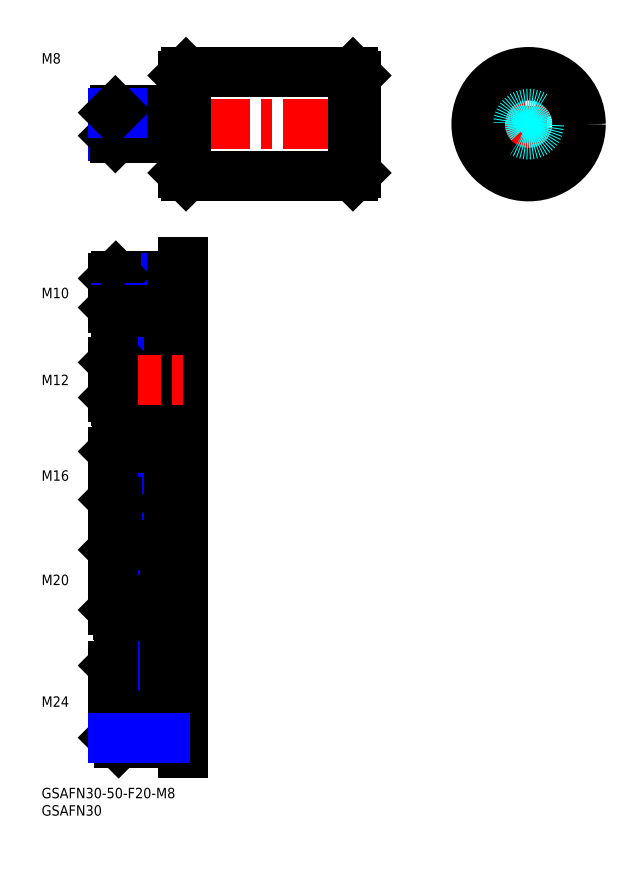
<metadata>
{"format":"dxf","ext":"dxf","renderer":"ezdxf+matplotlib","layout":"modelspace","background":"white","min_lineweight":24,"dpi":150}
</metadata>
<code>
0
SECTION
2
ENTITIES
0
INSERT
8
MSM_CONTINUOUS
2
*U34
10
0
20
0
30
0
0
INSERT
8
MSM_CONTINUOUS
2
*U35
10
0
20
0
30
0
0
LINE
8
MSM_CENTER
10
18.55
20
190.8
30
0
11
92.55
21
190.8
31
0
0
LINE
8
MSM_CONTINUOUS
10
40.55
20
204.8
30
0
11
40.55
21
176.8
31
0
0
LINE
8
MSM_CONTINUOUS
10
41.55
20
205.8
30
0
11
89.55
21
205.8
31
0
0
LINE
8
MSM_CONTINUOUS
10
41.55
20
175.8
30
0
11
89.55
21
175.8
31
0
0
LINE
8
MSM_CONTINUOUS
10
41.55
20
205.8
30
0
11
40.55
21
204.8
31
0
0
LINE
8
MSM_CONTINUOUS
10
40.55
20
176.8
30
0
11
41.55
21
175.8
31
0
0
LINE
8
MSM_CONTINUOUS
10
41.55
20
205.8
30
0
11
41.55
21
175.8
31
0
0
LINE
8
MSM_CONTINUOUS
10
90.55
20
204.8
30
0
11
90.55
21
176.8
31
0
0
LINE
8
MSM_CONTINUOUS
10
89.55
20
205.8
30
0
11
90.55
21
204.8
31
0
0
LINE
8
MSM_CONTINUOUS
10
89.55
20
205.8
30
0
11
89.55
21
175.8
31
0
0
LINE
8
MSM_CONTINUOUS
10
90.55
20
176.8
30
0
11
89.55
21
175.8
31
0
0
LINE
8
MSM_CENTER
10
123.1
20
190.8
30
0
11
157.1
21
190.8
31
0
0
CIRCLE
8
MSM_CONTINUOUS
10
140.1
20
190.8
30
0
40
15
0
LINE
8
MSM_CENTER
10
140.1
20
173.8
30
0
11
140.1
21
207.8
31
0
0
CIRCLE
8
MSM_DASHED
10
140.1
20
190.8
30
0
40
3.324
0
CIRCLE
8
MSM_DASHED
10
140.1
20
190.8
30
0
40
4
0
CIRCLE
8
MSM_CONTINUOUS
10
140.1
20
190.8
30
0
40
14
0
LINE
8
MSM_CONTINUOUS
10
20.55
20
194.2
30
0
11
20.55
21
187.5
31
0
0
LINE
8
MSM_NARROW
10
37.55
20
187.5
30
0
11
20.55
21
187.5
31
0
0
LINE
8
MSM_CONTINUOUS
10
37.55
20
186.8
30
0
11
21.22
21
186.8
31
0
0
LINE
8
MSM_CONTINUOUS
10
21.22
20
186.8
30
0
11
21.22
21
194.8
31
0
0
LINE
8
MSM_CONTINUOUS
10
20.55
20
187.5
30
0
11
21.22
21
186.8
31
0
0
LINE
8
MSM_CONTINUOUS
10
37.55
20
194.8
30
0
11
21.22
21
194.8
31
0
0
LINE
8
MSM_NARROW
10
37.55
20
194.2
30
0
11
20.55
21
194.2
31
0
0
LINE
8
MSM_CONTINUOUS
10
21.22
20
194.8
30
0
11
20.55
21
194.2
31
0
0
LINE
8
MSM_CONTINUOUS
10
37.55
20
194.8
30
0
11
37.55
21
186.8
31
0
0
LINE
8
MSM_CONTINUOUS
10
37.55
20
193.8
30
0
11
40.55
21
193.8
31
0
0
LINE
8
MSM_CONTINUOUS
10
37.55
20
187.8
30
0
11
40.55
21
187.8
31
0
0
INSERT
8
MSM_CONTINUOUS
2
*U37
10
0
20
0
30
0
0
CIRCLE
8
MSM_DASHED
10
140.1
20
190.8
30
0
40
3
0
LINE
8
MSM_CONTINUOUS
10
20.55
20
146.5
30
0
11
20.55
21
138.1
31
0
0
LINE
8
MSM_CENTER
10
18.55
20
142.3
30
0
11
42.55
21
142.3
31
0
0
LINE
8
MSM_CONTINUOUS
10
37.55
20
147.3
30
0
11
21.36
21
147.3
31
0
0
LINE
8
MSM_NARROW
10
37.55
20
146.5
30
0
11
21.36
21
146.5
31
0
0
LINE
8
MSM_CONTINUOUS
10
21.36
20
137.3
30
0
11
21.36
21
147.3
31
0
0
LINE
8
MSM_CONTINUOUS
10
21.36
20
147.3
30
0
11
20.55
21
146.5
31
0
0
LINE
8
MSM_NARROW
10
37.55
20
138.1
30
0
11
21.36
21
138.1
31
0
0
LINE
8
MSM_CONTINUOUS
10
37.55
20
137.3
30
0
11
21.36
21
137.3
31
0
0
LINE
8
MSM_CONTINUOUS
10
20.55
20
138.1
30
0
11
21.36
21
137.3
31
0
0
LINE
8
MSM_CONTINUOUS
10
37.55
20
147.3
30
0
11
37.55
21
137.3
31
0
0
LINE
8
MSM_CONTINUOUS
10
37.55
20
146.1
30
0
11
40.55
21
146.1
31
0
0
LINE
8
MSM_CONTINUOUS
10
37.55
20
138.4
30
0
11
40.55
21
138.4
31
0
0
LINE
8
MSM_NARROW
10
36.55
20
112.2
30
0
11
20.55
21
112.2
31
0
0
LINE
8
MSM_CONTINUOUS
10
36.55
20
111.3
30
0
11
21.49
21
111.3
31
0
0
LINE
8
MSM_CONTINUOUS
10
21.49
20
123.3
30
0
11
21.49
21
111.3
31
0
0
LINE
8
MSM_CONTINUOUS
10
21.49
20
111.3
30
0
11
20.55
21
112.2
31
0
0
LINE
8
MSM_CONTINUOUS
10
36.55
20
123.3
30
0
11
21.49
21
123.3
31
0
0
LINE
8
MSM_NARROW
10
36.55
20
122.4
30
0
11
20.55
21
122.4
31
0
0
LINE
8
MSM_CONTINUOUS
10
20.55
20
122.4
30
0
11
21.49
21
123.3
31
0
0
LINE
8
MSM_CONTINUOUS
10
36.55
20
123.3
30
0
11
36.55
21
111.3
31
0
0
LINE
8
MSM_CONTINUOUS
10
40.55
20
151.1
30
0
11
40.55
21
10
31
0
0
LINE
8
MSM_CONTINUOUS
10
36.55
20
122
30
0
11
40.55
21
122
31
0
0
LINE
8
MSM_CONTINUOUS
10
36.55
20
112.6
30
0
11
40.55
21
112.6
31
0
0
LINE
8
MSM_CENTER
10
18.55
20
117.3
30
0
11
42.55
21
117.3
31
0
0
LINE
8
MSM_CENTER
10
18.55
20
89.8
30
0
11
42.55
21
89.8
31
0
0
LINE
8
MSM_CONTINUOUS
10
36.55
20
81.8
30
0
11
21.63
21
81.8
31
0
0
LINE
8
MSM_NARROW
10
36.55
20
82.88
30
0
11
20.55
21
82.88
31
0
0
LINE
8
MSM_CONTINUOUS
10
20.55
20
82.88
30
0
11
21.63
21
81.8
31
0
0
LINE
8
MSM_CONTINUOUS
10
21.63
20
81.8
30
0
11
21.63
21
97.8
31
0
0
LINE
8
MSM_NARROW
10
36.55
20
96.72
30
0
11
21.63
21
96.72
31
0
0
LINE
8
MSM_CONTINUOUS
10
36.55
20
97.8
30
0
11
21.63
21
97.8
31
0
0
LINE
8
MSM_CONTINUOUS
10
21.63
20
97.8
30
0
11
20.55
21
96.72
31
0
0
LINE
8
MSM_CONTINUOUS
10
36.55
20
97.8
30
0
11
36.55
21
81.8
31
0
0
LINE
8
MSM_CONTINUOUS
10
36.55
20
96.3
30
0
11
40.55
21
96.3
31
0
0
LINE
8
MSM_CONTINUOUS
10
36.55
20
83.3
30
0
11
40.55
21
83.3
31
0
0
LINE
8
MSM_CONTINUOUS
10
20.55
20
96.72
30
0
11
20.55
21
82.88
31
0
0
LINE
8
MSM_CENTER
10
18.55
20
59.8
30
0
11
42.55
21
59.8
31
0
0
LINE
8
MSM_NARROW
10
35.55
20
51.15
30
0
11
20.55
21
51.15
31
0
0
LINE
8
MSM_CONTINUOUS
10
35.55
20
49.8
30
0
11
21.9
21
49.8
31
0
0
LINE
8
MSM_CONTINUOUS
10
21.9
20
69.8
30
0
11
21.9
21
49.8
31
0
0
LINE
8
MSM_CONTINUOUS
10
21.9
20
49.8
30
0
11
20.55
21
51.15
31
0
0
LINE
8
MSM_NARROW
10
35.55
20
68.45
30
0
11
20.55
21
68.45
31
0
0
LINE
8
MSM_CONTINUOUS
10
35.55
20
69.8
30
0
11
21.9
21
69.8
31
0
0
LINE
8
MSM_CONTINUOUS
10
20.55
20
68.45
30
0
11
21.9
21
69.8
31
0
0
LINE
8
MSM_CONTINUOUS
10
35.55
20
69.8
30
0
11
35.55
21
49.8
31
0
0
LINE
8
MSM_CONTINUOUS
10
20.55
20
68.45
30
0
11
20.55
21
51.15
31
0
0
LINE
8
MSM_CONTINUOUS
10
35.55
20
68
30
0
11
40.55
21
68
31
0
0
LINE
8
MSM_CONTINUOUS
10
35.55
20
51.6
30
0
11
40.55
21
51.6
31
0
0
LINE
8
MSM_CENTER
10
18.55
20
24.8
30
0
11
42.55
21
24.8
31
0
0
LINE
8
MSM_CONTINUOUS
10
20.55
20
14.42
30
0
11
22.17
21
12.8
31
0
0
LINE
8
MSM_CONTINUOUS
10
35.55
20
12.8
30
0
11
22.17
21
12.8
31
0
0
LINE
8
MSM_CONTINUOUS
10
22.17
20
36.8
30
0
11
22.17
21
12.8
31
0
0
LINE
8
MSM_CONTINUOUS
10
20.55
20
35.18
30
0
11
22.17
21
36.8
31
0
0
LINE
8
MSM_CONTINUOUS
10
35.55
20
36.8
30
0
11
22.17
21
36.8
31
0
0
LINE
8
MSM_NARROW
10
35.55
20
35.18
30
0
11
20.55
21
35.18
31
0
0
LINE
8
MSM_CONTINUOUS
10
20.55
20
35.18
30
0
11
20.55
21
14.42
31
0
0
LINE
8
MSM_CONTINUOUS
10
35.55
20
34.6
30
0
11
40.55
21
34.6
31
0
0
LINE
8
MSM_CONTINUOUS
10
35.55
20
36.8
30
0
11
35.55
21
12.8
31
0
0
LINE
8
MSM_CONTINUOUS
10
35.55
20
15
30
0
11
40.55
21
15
31
0
0
INSERT
8
MSM_CONTINUOUS
2
*U38
10
0
20
0
30
0
0
INSERT
8
MSM_CONTINUOUS
2
*U39
10
0
20
0
30
0
0
INSERT
8
MSM_CONTINUOUS
2
*U40
10
0
20
0
30
0
0
INSERT
8
MSM_CONTINUOUS
2
*U41
10
0
20
0
30
0
0
INSERT
8
MSM_CONTINUOUS
2
*U42
10
0
20
0
30
0
0
LINE
8
MSM_CONTINUOUS
10
20.55
20
122.4
30
0
11
20.55
21
112.2
31
0
0
LINE
8
MSM_NARROW
10
35.55
20
14.42
30
0
11
20.55
21
14.42
31
0
0
ENDSEC
0
EOF

</code>
